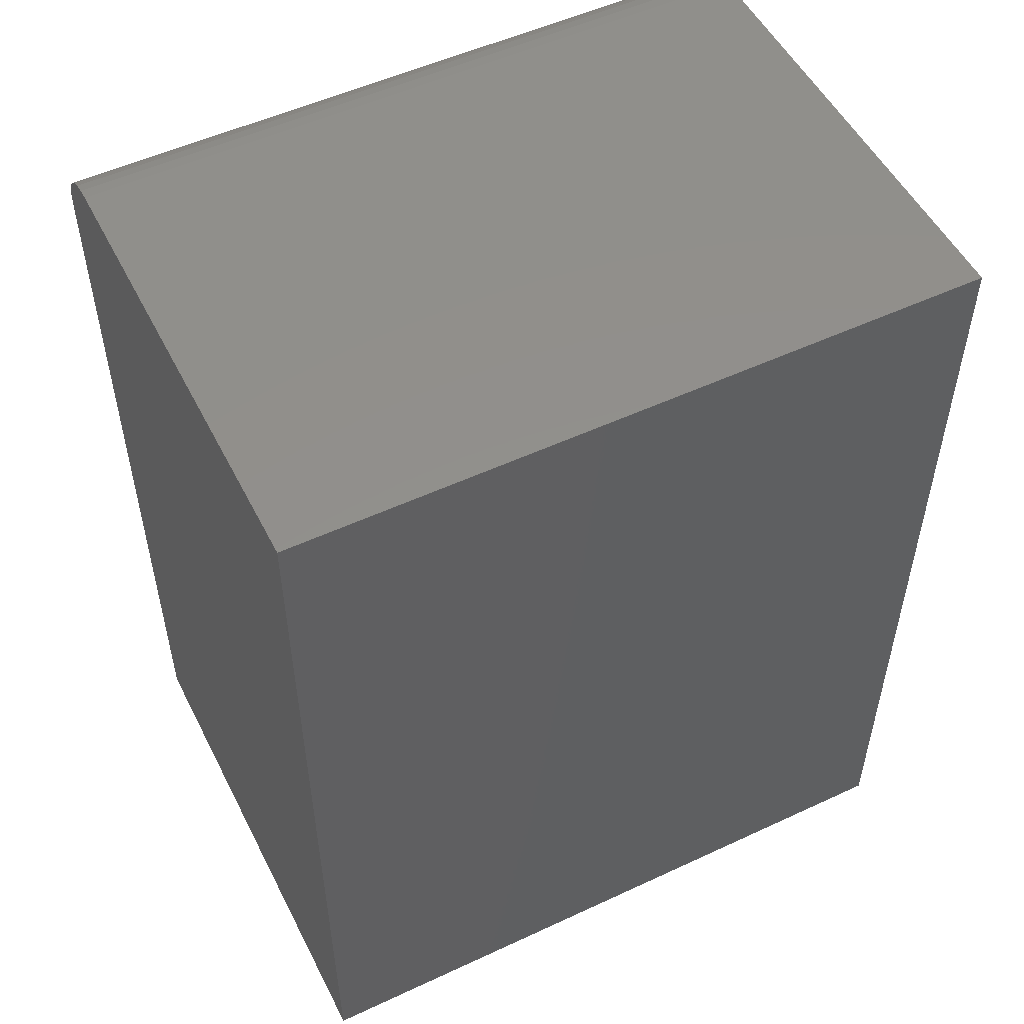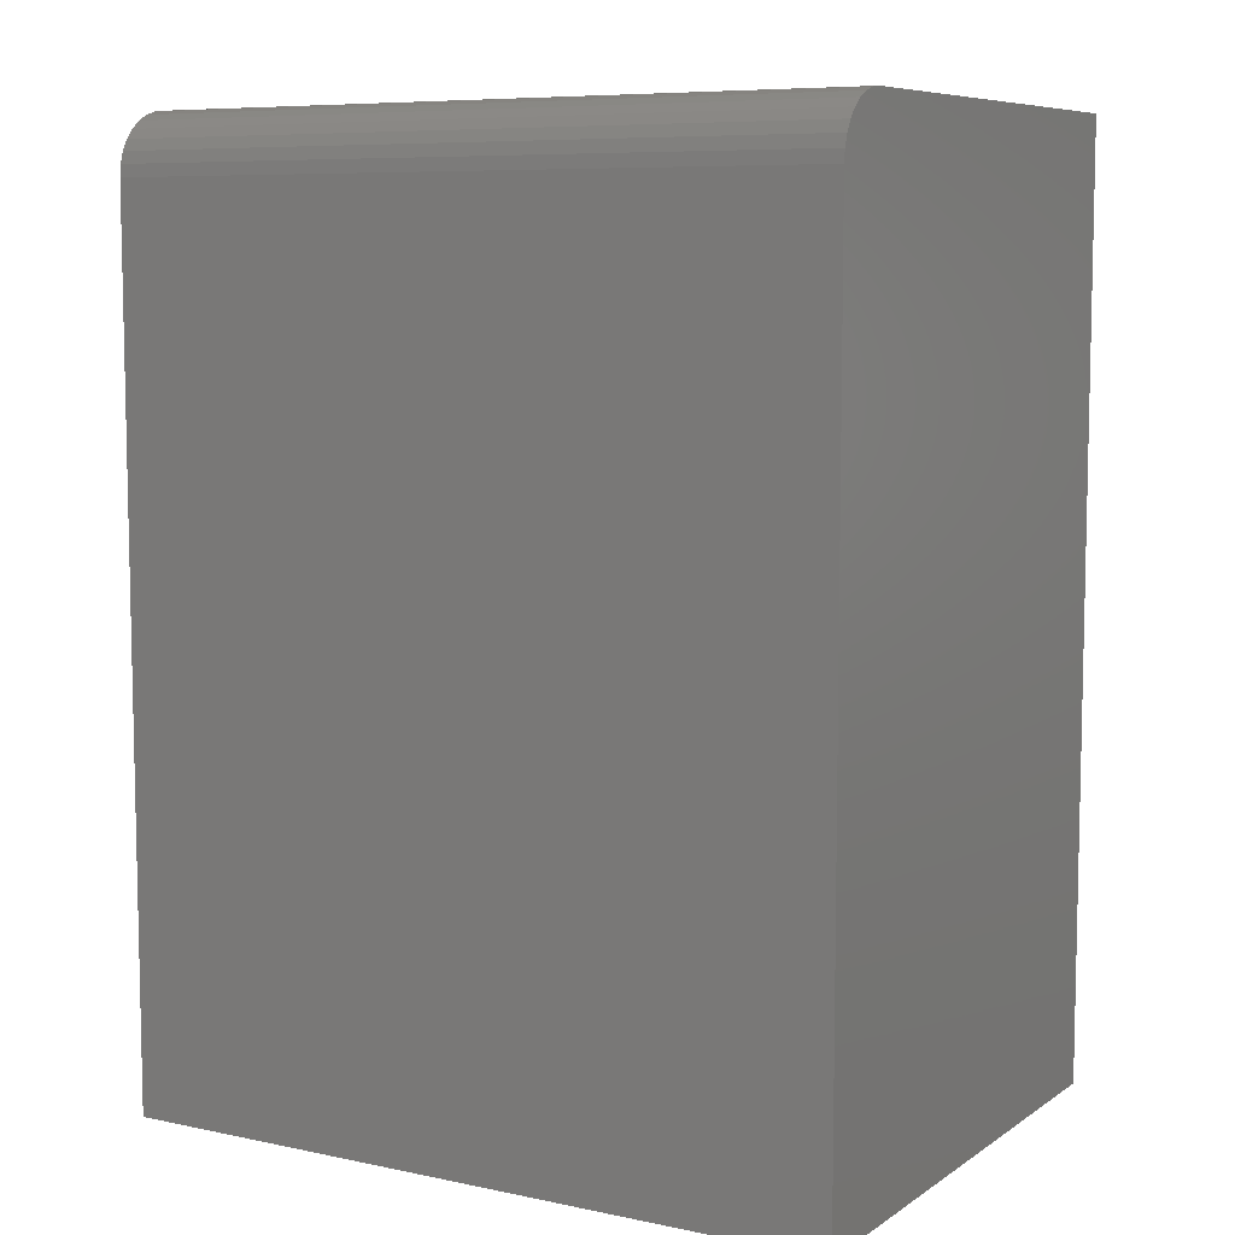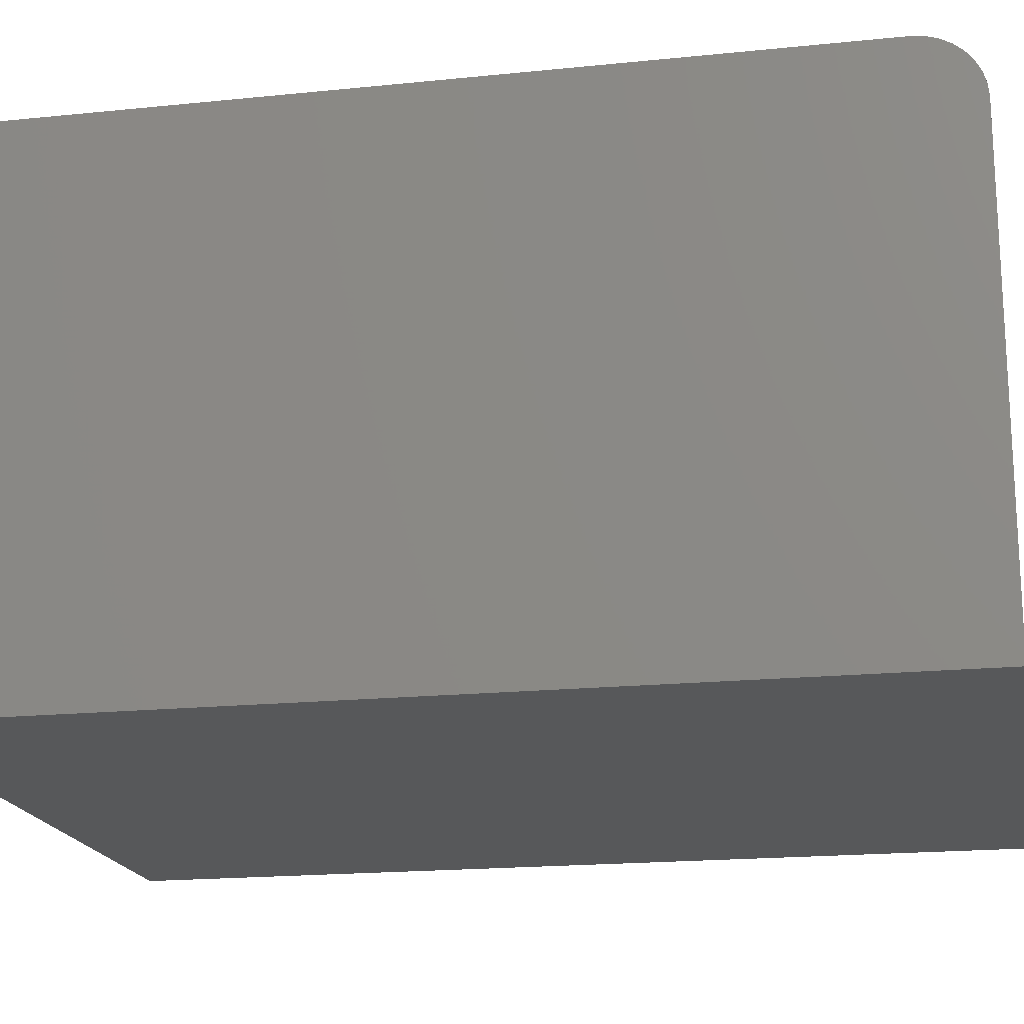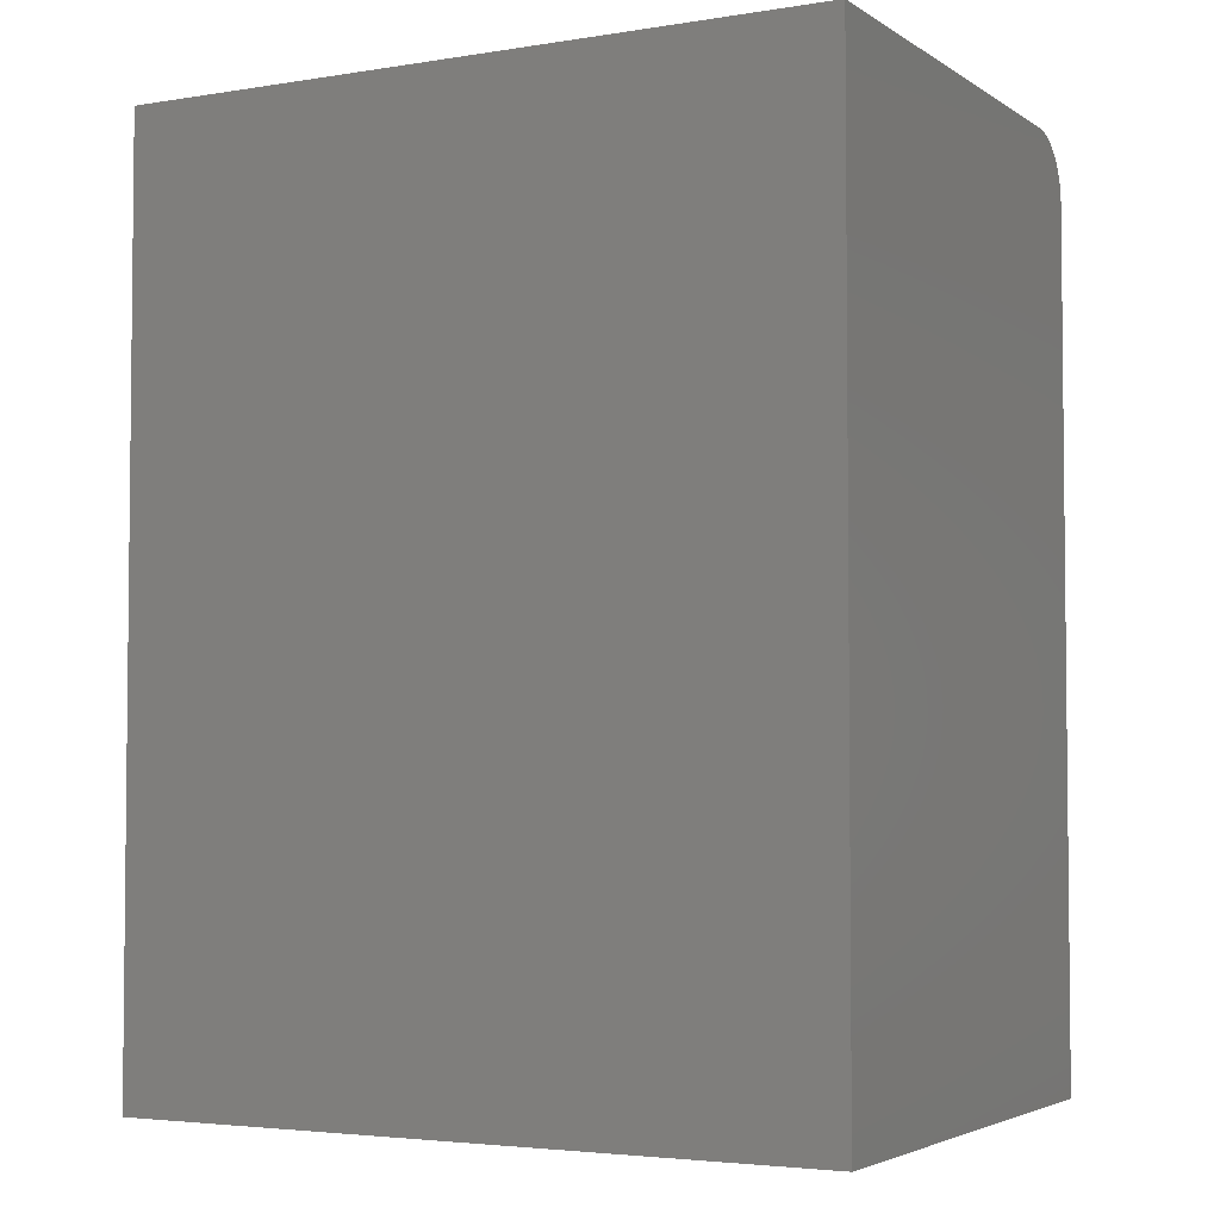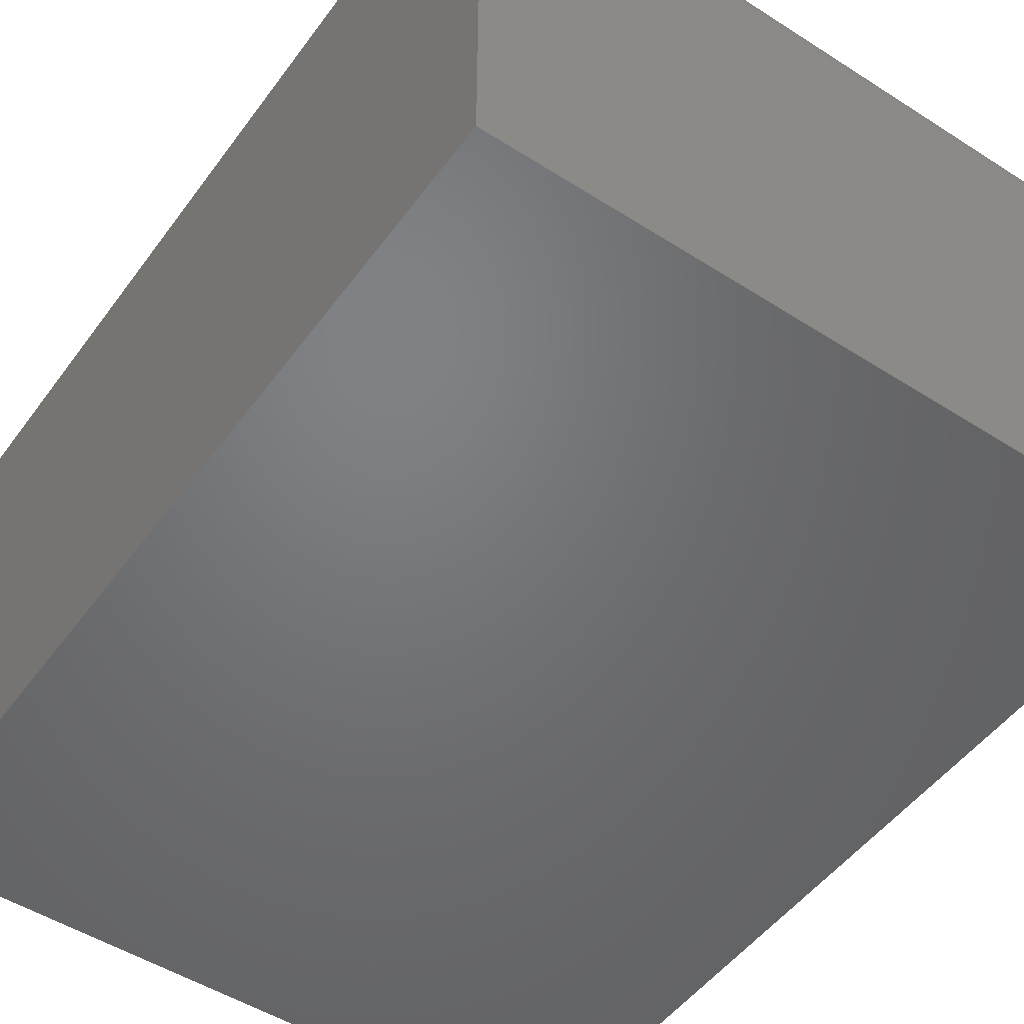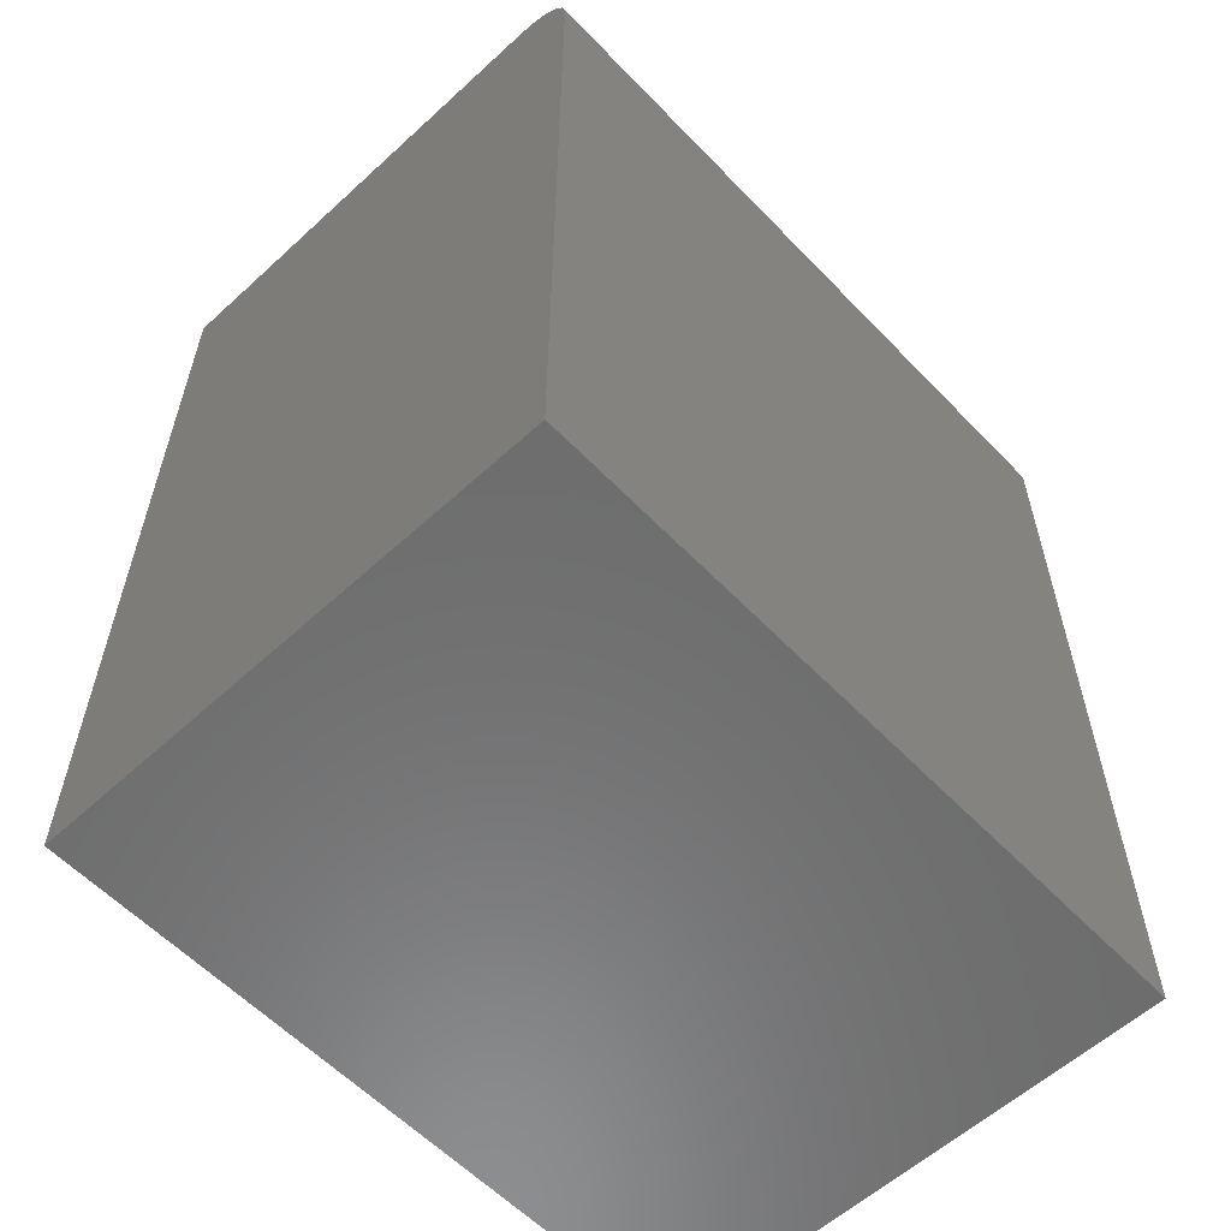
<metadata>
{"format":"stl","ext":"stl","renderer":"f3d","projection":"perspective","resolution":1024,"background":"white","views":[{"elev":52.5,"azim":153.4,"up":"+Y"},{"elev":7.7,"azim":30.4,"up":"+Y"},{"elev":-18.4,"azim":101.2,"up":"+Z"},{"elev":-3.7,"azim":-151.9,"up":"+Y"},{"elev":-50.3,"azim":145.0,"up":"+Z"},{"elev":-58.6,"azim":-46.7,"up":"+Y"}]}
</metadata>
<code>
# stl→obj: 24 verts, 44 faces
v -0.5 -0.6484 0.75
v 0.4965 -0.6484 0.75
v -0.5 0.5625 0.75
v 0.4965 0.5625 0.75
v -0.5 0.5793 0.7483
v -0.5 0.5954 0.7435
v -0.5 0.6102 0.7355
v -0.5 0.6233 0.7248
v -0.5 0.634 0.7118
v -0.5 0.6419 0.6969
v -0.5 0.6468 0.6808
v -0.5 0.6484 0.6641
v -0.5 0.6484 0
v -0.5 -0.6484 0
v 0.4965 0.6484 0.6641
v 0.4965 0.6484 0
v 0.4965 0.6468 0.6808
v 0.4965 0.6419 0.6969
v 0.4965 0.634 0.7118
v 0.4965 0.6233 0.7248
v 0.4965 0.6102 0.7355
v 0.4965 0.5954 0.7435
v 0.4965 0.5793 0.7483
v 0.4965 -0.6484 0
f 1 2 3
f 3 2 4
f 3 5 6
f 3 6 7
f 3 7 8
f 3 8 9
f 3 9 10
f 3 10 11
f 3 11 12
f 3 12 13
f 3 13 14
f 3 14 1
f 15 16 12
f 12 16 13
f 16 15 17
f 16 17 18
f 16 18 19
f 16 19 20
f 16 20 21
f 16 21 22
f 16 22 23
f 16 23 4
f 16 4 2
f 16 2 24
f 15 12 17
f 17 12 11
f 17 11 18
f 18 11 10
f 18 10 19
f 19 10 9
f 19 9 20
f 20 9 8
f 20 8 21
f 21 8 7
f 21 7 22
f 22 7 6
f 22 6 23
f 23 6 5
f 23 5 4
f 4 5 3
f 14 13 24
f 24 13 16
f 1 14 2
f 2 14 24

</code>
